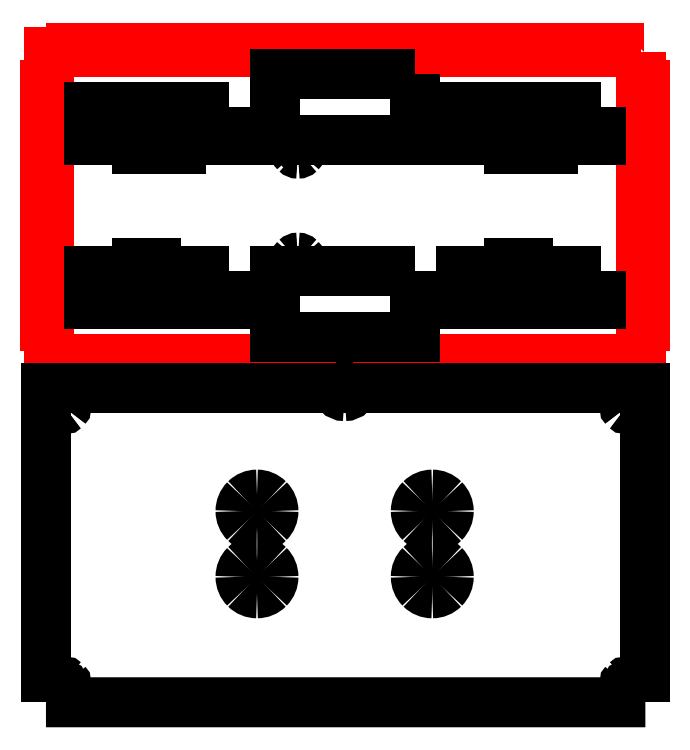
<metadata>
{"format":"dxf","ext":"dxf","renderer":"ezdxf+matplotlib","layout":"modelspace","background":"white","min_lineweight":24,"dpi":150}
</metadata>
<code>
0
SECTION
2
ENTITIES
0
LWPOLYLINE
8
Layer_1
90
158
70
1
10
277.1
20
312.9
30
0
10
267.1
20
312.9
30
0
10
267.1
20
314.9
30
0
10
257.1
20
314.9
30
0
10
257.1
20
312.9
30
0
10
247.1
20
312.9
30
0
10
247.1
20
314.9
30
0
10
237.1
20
314.9
30
0
10
237.1
20
312.9
30
0
10
227.1
20
312.9
30
0
10
227.1
20
314.9
30
0
10
217.1
20
314.9
30
0
10
217.1
20
312.9
30
0
10
207.1
20
312.9
30
0
10
207.1
20
314.9
30
0
10
197.1
20
314.9
30
0
10
197.1
20
312.9
30
0
10
187.1
20
312.9
30
0
10
187.1
20
314.9
30
0
10
177.1
20
314.9
30
0
10
177.1
20
312.9
30
0
10
167.1
20
312.9
30
0
10
167.1
20
314.9
30
0
10
157.1
20
314.9
30
0
10
157.1
20
312.9
30
0
10
147.1
20
312.9
30
0
10
147.1
20
314.9
30
0
10
137.1
20
314.9
30
0
10
137.1
20
312.9
30
0
10
127.1
20
312.9
30
0
10
127.1
20
314.9
30
0
10
117.1
20
314.9
30
0
10
117.1
20
312.9
30
0
10
107.1
20
312.9
30
0
10
107.1
20
314.9
30
0
10
97.13
20
314.9
30
0
10
97.13
20
312.9
30
0
10
87.13
20
312.9
30
0
10
87.13
20
314.9
30
0
10
77.13
20
314.9
30
0
10
77.13
20
312.9
30
0
10
67.13
20
312.9
30
0
10
67.13
20
314.9
30
0
10
57.13
20
314.9
30
0
10
57.13
20
312.9
30
0
10
47.13
20
312.9
30
0
10
47.13
20
314.9
30
0
10
37.13
20
314.9
30
0
10
37.13
20
312.9
30
0
10
27.13
20
312.9
30
0
10
27.13
20
314.9
30
0
10
17.13
20
314.9
30
0
10
17.13
20
312.9
30
0
10
7.132
20
312.9
30
0
10
7.132
20
297.9
30
0
10
5.132
20
297.9
30
0
10
5.132
20
287.9
30
0
10
7.132
20
287.9
30
0
10
7.132
20
277.9
30
0
10
5.132
20
277.9
30
0
10
5.132
20
267.9
30
0
10
7.132
20
267.9
30
0
10
7.132
20
257.9
30
0
10
5.132
20
257.9
30
0
10
5.132
20
247.9
30
0
10
7.132
20
247.9
30
0
10
7.132
20
237.9
30
0
10
5.132
20
237.9
30
0
10
5.132
20
227.9
30
0
10
7.132
20
227.9
30
0
10
7.132
20
217.9
30
0
10
5.132
20
217.9
30
0
10
5.132
20
207.9
30
0
10
7.132
20
207.9
30
0
10
7.132
20
197.9
30
0
10
5.132
20
197.9
30
0
10
5.132
20
187.9
30
0
10
7.132
20
187.9
30
0
10
7.132
20
177.9
30
0
10
7.132
20
172.9
30
0
10
17.13
20
172.9
30
0
10
17.13
20
170.9
30
0
10
27.13
20
170.9
30
0
10
27.13
20
172.9
30
0
10
37.13
20
172.9
30
0
10
37.13
20
170.9
30
0
10
47.13
20
170.9
30
0
10
47.13
20
172.9
30
0
10
57.13
20
172.9
30
0
10
57.13
20
170.9
30
0
10
67.13
20
170.9
30
0
10
67.13
20
172.9
30
0
10
77.13
20
172.9
30
0
10
77.13
20
170.9
30
0
10
87.13
20
170.9
30
0
10
87.13
20
172.9
30
0
10
97.13
20
172.9
30
0
10
97.13
20
170.9
30
0
10
107.1
20
170.9
30
0
10
107.1
20
172.9
30
0
10
117.1
20
172.9
30
0
10
117.1
20
170.9
30
0
10
127.1
20
170.9
30
0
10
127.1
20
172.9
30
0
10
137.1
20
172.9
30
0
10
137.1
20
170.9
30
0
10
147.1
20
170.9
30
0
10
147.1
20
172.9
30
0
10
157.1
20
172.9
30
0
10
157.1
20
170.9
30
0
10
167.1
20
170.9
30
0
10
167.1
20
172.9
30
0
10
177.1
20
172.9
30
0
10
177.1
20
170.9
30
0
10
187.1
20
170.9
30
0
10
187.1
20
172.9
30
0
10
197.1
20
172.9
30
0
10
197.1
20
170.9
30
0
10
207.1
20
170.9
30
0
10
207.1
20
172.9
30
0
10
217.1
20
172.9
30
0
10
217.1
20
170.9
30
0
10
227.1
20
170.9
30
0
10
227.1
20
172.9
30
0
10
237.1
20
172.9
30
0
10
237.1
20
170.9
30
0
10
247.1
20
170.9
30
0
10
247.1
20
172.9
30
0
10
257.1
20
172.9
30
0
10
257.1
20
170.9
30
0
10
267.1
20
170.9
30
0
10
267.1
20
172.9
30
0
10
277.1
20
172.9
30
0
10
277.1
20
187.9
30
0
10
279.1
20
187.9
30
0
10
279.1
20
197.9
30
0
10
277.1
20
197.9
30
0
10
277.1
20
207.9
30
0
10
279.1
20
207.9
30
0
10
279.1
20
217.9
30
0
10
277.1
20
217.9
30
0
10
277.1
20
227.9
30
0
10
279.1
20
227.9
30
0
10
279.1
20
237.9
30
0
10
277.1
20
237.9
30
0
10
277.1
20
247.9
30
0
10
279.1
20
247.9
30
0
10
279.1
20
257.9
30
0
10
277.1
20
257.9
30
0
10
277.1
20
267.9
30
0
10
279.1
20
267.9
30
0
10
279.1
20
277.9
30
0
10
277.1
20
277.9
30
0
10
277.1
20
287.9
30
0
10
279.1
20
287.9
30
0
10
279.1
20
297.9
30
0
10
277.1
20
297.9
30
0
10
277.1
20
307.9
30
0
0
LWPOLYLINE
8
Layer_1
90
4
70
1
10
259.1
20
287.8
30
0
10
259.1
20
272.8
30
0
10
195.1
20
272.8
30
0
10
195.1
20
287.8
30
0
0
LWPOLYLINE
8
Layer_1
90
4
70
1
10
259.1
20
212.8
30
0
10
259.1
20
197.8
30
0
10
195.1
20
197.8
30
0
10
195.1
20
212.8
30
0
0
LWPOLYLINE
8
Layer_1
90
4
70
1
10
237.1
20
270.8
30
0
10
237.1
20
268.8
30
0
10
230.1
20
268.8
30
0
10
230.1
20
270.8
30
0
0
LWPOLYLINE
8
Layer_1
90
4
70
1
10
224.1
20
216.8
30
0
10
224.1
20
214.8
30
0
10
217.1
20
214.8
30
0
10
217.1
20
216.8
30
0
0
LWPOLYLINE
8
Layer_1
90
4
70
1
10
237.1
20
216.8
30
0
10
237.1
20
214.8
30
0
10
230.1
20
214.8
30
0
10
230.1
20
216.8
30
0
0
LWPOLYLINE
8
Layer_1
90
4
70
1
10
224.1
20
270.8
30
0
10
224.1
20
268.8
30
0
10
217.1
20
268.8
30
0
10
217.1
20
270.8
30
0
0
LWPOLYLINE
8
Layer_1
90
4
70
1
10
89.06
20
287.8
30
0
10
89.06
20
272.8
30
0
10
25.06
20
272.8
30
0
10
25.06
20
287.8
30
0
0
LWPOLYLINE
8
Layer_1
90
4
70
1
10
89.06
20
212.8
30
0
10
89.06
20
197.8
30
0
10
25.06
20
197.8
30
0
10
25.06
20
212.8
30
0
0
LWPOLYLINE
8
Layer_1
90
4
70
1
10
67.06
20
270.8
30
0
10
67.06
20
268.8
30
0
10
60.06
20
268.8
30
0
10
60.06
20
270.8
30
0
0
LWPOLYLINE
8
Layer_1
90
4
70
1
10
54.06
20
216.8
30
0
10
54.06
20
214.8
30
0
10
47.06
20
214.8
30
0
10
47.06
20
216.8
30
0
0
LWPOLYLINE
8
Layer_1
90
4
70
1
10
67.06
20
216.8
30
0
10
67.06
20
214.8
30
0
10
60.06
20
214.8
30
0
10
60.06
20
216.8
30
0
0
SPLINE
8
Layer_1
70
8
71
3
72
8
73
4
74
0
40
0
40
0
40
0
40
0
40
1
40
1
40
1
40
1
10
120.6
20
266.5
30
0
10
120.2
20
266.5
30
0
10
119.9
20
266.7
30
0
10
119.7
20
266.9
30
0
0
SPLINE
8
Layer_1
70
8
71
3
72
8
73
4
74
0
40
0
40
0
40
0
40
0
40
1
40
1
40
1
40
1
10
119.7
20
266.9
30
0
10
119.4
20
267.1
30
0
10
119.3
20
267.5
30
0
10
119.3
20
267.8
30
0
0
SPLINE
8
Layer_1
70
8
71
3
72
8
73
4
74
0
40
0
40
0
40
0
40
0
40
1
40
1
40
1
40
1
10
119.3
20
267.8
30
0
10
119.3
20
268.1
30
0
10
119.4
20
268.4
30
0
10
119.7
20
268.7
30
0
0
SPLINE
8
Layer_1
70
8
71
3
72
8
73
4
74
0
40
0
40
0
40
0
40
0
40
1
40
1
40
1
40
1
10
119.7
20
268.7
30
0
10
119.9
20
268.9
30
0
10
120.2
20
269
30
0
10
120.6
20
269
30
0
0
SPLINE
8
Layer_1
70
8
71
3
72
8
73
4
74
0
40
0
40
0
40
0
40
0
40
1
40
1
40
1
40
1
10
120.6
20
269
30
0
10
121.2
20
269
30
0
10
121.8
20
268.5
30
0
10
121.8
20
267.8
30
0
0
SPLINE
8
Layer_1
70
8
71
3
72
8
73
4
74
0
40
0
40
0
40
0
40
0
40
1
40
1
40
1
40
1
10
121.8
20
267.8
30
0
10
121.8
20
267.5
30
0
10
121.7
20
267.1
30
0
10
121.4
20
266.9
30
0
0
SPLINE
8
Layer_1
70
8
71
3
72
8
73
4
74
0
40
0
40
0
40
0
40
0
40
1
40
1
40
1
40
1
10
121.4
20
266.9
30
0
10
121.2
20
266.7
30
0
10
120.9
20
266.5
30
0
10
120.6
20
266.5
30
0
0
LWPOLYLINE
8
Layer_1
90
4
70
1
10
54.06
20
270.8
30
0
10
54.06
20
268.8
30
0
10
47.06
20
268.8
30
0
10
47.06
20
270.8
30
0
0
SPLINE
8
Layer_1
70
8
71
3
72
8
73
4
74
0
40
0
40
0
40
0
40
0
40
1
40
1
40
1
40
1
10
120.6
20
216.5
30
0
10
120.2
20
216.5
30
0
10
119.9
20
216.7
30
0
10
119.7
20
216.9
30
0
0
SPLINE
8
Layer_1
70
8
71
3
72
8
73
4
74
0
40
0
40
0
40
0
40
0
40
1
40
1
40
1
40
1
10
119.7
20
216.9
30
0
10
119.4
20
217.1
30
0
10
119.3
20
217.5
30
0
10
119.3
20
217.8
30
0
0
SPLINE
8
Layer_1
70
8
71
3
72
8
73
4
74
0
40
0
40
0
40
0
40
0
40
1
40
1
40
1
40
1
10
119.3
20
217.8
30
0
10
119.3
20
218.1
30
0
10
119.4
20
218.4
30
0
10
119.7
20
218.7
30
0
0
SPLINE
8
Layer_1
70
8
71
3
72
8
73
4
74
0
40
0
40
0
40
0
40
0
40
1
40
1
40
1
40
1
10
119.7
20
218.7
30
0
10
119.9
20
218.9
30
0
10
120.2
20
219
30
0
10
120.6
20
219
30
0
0
SPLINE
8
Layer_1
70
8
71
3
72
8
73
4
74
0
40
0
40
0
40
0
40
0
40
1
40
1
40
1
40
1
10
120.6
20
219
30
0
10
120.9
20
219
30
0
10
121.2
20
218.9
30
0
10
121.4
20
218.7
30
0
0
SPLINE
8
Layer_1
70
8
71
3
72
8
73
4
74
0
40
0
40
0
40
0
40
0
40
1
40
1
40
1
40
1
10
121.4
20
218.7
30
0
10
121.7
20
218.4
30
0
10
121.8
20
218.1
30
0
10
121.8
20
217.8
30
0
0
SPLINE
8
Layer_1
70
8
71
3
72
8
73
4
74
0
40
0
40
0
40
0
40
0
40
1
40
1
40
1
40
1
10
121.8
20
217.8
30
0
10
121.8
20
217.5
30
0
10
121.7
20
217.1
30
0
10
121.4
20
216.9
30
0
0
SPLINE
8
Layer_1
70
8
71
3
72
8
73
4
74
0
40
0
40
0
40
0
40
0
40
1
40
1
40
1
40
1
10
121.4
20
216.9
30
0
10
121.2
20
216.7
30
0
10
120.9
20
216.5
30
0
10
120.6
20
216.5
30
0
0
LWPOLYLINE
8
Layer_1
90
4
70
1
10
174.1
20
302.8
30
0
10
174.1
20
272.8
30
0
10
110.1
20
272.8
30
0
10
110.1
20
302.8
30
0
0
SPLINE
8
Layer_1
70
8
71
3
72
8
73
4
74
0
40
0
40
0
40
0
40
0
40
1
40
1
40
1
40
1
10
279.1
20
16.13
30
0
10
11.91
20
16.13
30
0
10
5.563
20
16.13
30
0
10
5.563
20
16.13
30
0
0
SPLINE
8
Layer_1
70
8
71
3
72
8
73
4
74
0
40
0
40
0
40
0
40
0
40
1
40
1
40
1
40
1
10
269.7
20
25.01
30
0
10
269.7
20
25.14
30
0
10
269.8
20
25.27
30
0
10
269.9
20
25.36
30
0
0
SPLINE
8
Layer_1
70
8
71
3
72
8
73
4
74
0
40
0
40
0
40
0
40
0
40
1
40
1
40
1
40
1
10
269.9
20
25.36
30
0
10
270
20
25.46
30
0
10
270.1
20
25.51
30
0
10
270.2
20
25.51
30
0
0
SPLINE
8
Layer_1
70
8
71
3
72
8
73
4
74
0
40
0
40
0
40
0
40
0
40
1
40
1
40
1
40
1
10
270.2
20
25.51
30
0
10
270.5
20
25.51
30
0
10
270.7
20
25.29
30
0
10
270.7
20
25.01
30
0
0
SPLINE
8
Layer_1
70
8
71
3
72
8
73
4
74
0
40
0
40
0
40
0
40
0
40
1
40
1
40
1
40
1
10
270.7
20
25.01
30
0
10
270.7
20
24.74
30
0
10
270.5
20
24.51
30
0
10
270.2
20
24.51
30
0
0
SPLINE
8
Layer_1
70
8
71
3
72
8
73
4
74
0
40
0
40
0
40
0
40
0
40
1
40
1
40
1
40
1
10
270.2
20
24.51
30
0
10
270.1
20
24.51
30
0
10
270
20
24.56
30
0
10
269.9
20
24.66
30
0
0
SPLINE
8
Layer_1
70
8
71
3
72
8
73
4
74
0
40
0
40
0
40
0
40
0
40
1
40
1
40
1
40
1
10
269.9
20
24.66
30
0
10
269.8
20
24.75
30
0
10
269.7
20
24.88
30
0
10
269.7
20
25.01
30
0
0
SPLINE
8
Layer_1
70
8
71
3
72
8
73
4
74
0
40
0
40
0
40
0
40
0
40
1
40
1
40
1
40
1
10
13.72
20
25.01
30
0
10
13.72
20
25.29
30
0
10
13.95
20
25.51
30
0
10
14.22
20
25.51
30
0
0
SPLINE
8
Layer_1
70
8
71
3
72
8
73
4
74
0
40
0
40
0
40
0
40
0
40
1
40
1
40
1
40
1
10
14.22
20
25.51
30
0
10
14.35
20
25.51
30
0
10
14.48
20
25.46
30
0
10
14.58
20
25.36
30
0
0
SPLINE
8
Layer_1
70
8
71
3
72
8
73
4
74
0
40
0
40
0
40
0
40
0
40
1
40
1
40
1
40
1
10
14.58
20
25.36
30
0
10
14.67
20
25.27
30
0
10
14.72
20
25.14
30
0
10
14.72
20
25.01
30
0
0
SPLINE
8
Layer_1
70
8
71
3
72
8
73
4
74
0
40
0
40
0
40
0
40
0
40
1
40
1
40
1
40
1
10
14.72
20
25.01
30
0
10
14.72
20
24.88
30
0
10
14.67
20
24.75
30
0
10
14.58
20
24.66
30
0
0
SPLINE
8
Layer_1
70
8
71
3
72
8
73
4
74
0
40
0
40
0
40
0
40
0
40
1
40
1
40
1
40
1
10
14.58
20
24.66
30
0
10
14.48
20
24.56
30
0
10
14.35
20
24.51
30
0
10
14.22
20
24.51
30
0
0
SPLINE
8
Layer_1
70
8
71
3
72
8
73
4
74
0
40
0
40
0
40
0
40
0
40
1
40
1
40
1
40
1
10
14.22
20
24.51
30
0
10
13.95
20
24.51
30
0
10
13.72
20
24.74
30
0
10
13.72
20
25.01
30
0
0
SPLINE
8
Layer_1
70
8
71
3
72
8
73
4
74
0
40
0
40
0
40
0
40
0
40
1
40
1
40
1
40
1
10
269.7
20
150.6
30
0
10
269.7
20
150.7
30
0
10
269.8
20
150.8
30
0
10
269.9
20
150.9
30
0
0
SPLINE
8
Layer_1
70
8
71
3
72
8
73
4
74
0
40
0
40
0
40
0
40
0
40
1
40
1
40
1
40
1
10
269.9
20
150.9
30
0
10
270
20
151
30
0
10
270.1
20
151.1
30
0
10
270.2
20
151.1
30
0
0
SPLINE
8
Layer_1
70
8
71
3
72
8
73
4
74
0
40
0
40
0
40
0
40
0
40
1
40
1
40
1
40
1
10
270.2
20
151.1
30
0
10
270.4
20
151.1
30
0
10
270.5
20
151
30
0
10
270.6
20
150.9
30
0
0
SPLINE
8
Layer_1
70
8
71
3
72
8
73
4
74
0
40
0
40
0
40
0
40
0
40
1
40
1
40
1
40
1
10
270.6
20
150.9
30
0
10
270.7
20
150.8
30
0
10
270.7
20
150.7
30
0
10
270.7
20
150.6
30
0
0
SPLINE
8
Layer_1
70
8
71
3
72
8
73
4
74
0
40
0
40
0
40
0
40
0
40
1
40
1
40
1
40
1
10
270.7
20
150.6
30
0
10
270.7
20
150.3
30
0
10
270.5
20
150.1
30
0
10
270.2
20
150.1
30
0
0
SPLINE
8
Layer_1
70
8
71
3
72
8
73
4
74
0
40
0
40
0
40
0
40
0
40
1
40
1
40
1
40
1
10
270.2
20
150.1
30
0
10
270.1
20
150.1
30
0
10
270
20
150.1
30
0
10
269.9
20
150.2
30
0
0
SPLINE
8
Layer_1
70
8
71
3
72
8
73
4
74
0
40
0
40
0
40
0
40
0
40
1
40
1
40
1
40
1
10
269.9
20
150.2
30
0
10
269.8
20
150.3
30
0
10
269.7
20
150.4
30
0
10
269.7
20
150.6
30
0
0
SPLINE
8
Layer_1
70
8
71
3
72
8
73
4
74
0
40
0
40
0
40
0
40
0
40
1
40
1
40
1
40
1
10
13.72
20
150.6
30
0
10
13.72
20
150.7
30
0
10
13.78
20
150.8
30
0
10
13.87
20
150.9
30
0
0
SPLINE
8
Layer_1
70
8
71
3
72
8
73
4
74
0
40
0
40
0
40
0
40
0
40
1
40
1
40
1
40
1
10
13.87
20
150.9
30
0
10
13.96
20
151
30
0
10
14.09
20
151.1
30
0
10
14.22
20
151.1
30
0
0
SPLINE
8
Layer_1
70
8
71
3
72
8
73
4
74
0
40
0
40
0
40
0
40
0
40
1
40
1
40
1
40
1
10
14.22
20
151.1
30
0
10
14.35
20
151.1
30
0
10
14.48
20
151
30
0
10
14.58
20
150.9
30
0
0
SPLINE
8
Layer_1
70
8
71
3
72
8
73
4
74
0
40
0
40
0
40
0
40
0
40
1
40
1
40
1
40
1
10
14.58
20
150.9
30
0
10
14.67
20
150.8
30
0
10
14.72
20
150.7
30
0
10
14.72
20
150.6
30
0
0
SPLINE
8
Layer_1
70
8
71
3
72
8
73
4
74
0
40
0
40
0
40
0
40
0
40
1
40
1
40
1
40
1
10
14.72
20
150.6
30
0
10
14.72
20
150.4
30
0
10
14.67
20
150.3
30
0
10
14.58
20
150.2
30
0
0
SPLINE
8
Layer_1
70
8
71
3
72
8
73
4
74
0
40
0
40
0
40
0
40
0
40
1
40
1
40
1
40
1
10
14.58
20
150.2
30
0
10
14.48
20
150.1
30
0
10
14.35
20
150.1
30
0
10
14.22
20
150.1
30
0
0
SPLINE
8
Layer_1
70
8
71
3
72
8
73
4
74
0
40
0
40
0
40
0
40
0
40
1
40
1
40
1
40
1
10
14.22
20
150.1
30
0
10
13.95
20
150.1
30
0
10
13.72
20
150.3
30
0
10
13.72
20
150.6
30
0
0
SPLINE
8
Layer_1
70
8
71
3
72
8
73
4
74
0
40
0
40
0
40
0
40
0
40
1
40
1
40
1
40
1
10
145.9
20
159.9
30
0
10
145.9
20
157.7
30
0
10
144.1
20
155.9
30
0
10
141.9
20
155.9
30
0
0
SPLINE
8
Layer_1
70
8
71
3
72
8
73
4
74
0
40
0
40
0
40
0
40
0
40
1
40
1
40
1
40
1
10
141.9
20
155.9
30
0
10
139.7
20
155.9
30
0
10
137.9
20
157.7
30
0
10
137.9
20
159.9
30
0
0
SPLINE
8
Layer_1
70
8
71
3
72
8
73
4
74
0
40
0
40
0
40
0
40
0
40
1
40
1
40
1
40
1
10
174.4
20
73.39
30
0
10
174.4
20
75.38
30
0
10
175.2
20
77.29
30
0
10
176.6
20
78.69
30
0
0
SPLINE
8
Layer_1
70
8
71
3
72
8
73
4
74
0
40
0
40
0
40
0
40
0
40
1
40
1
40
1
40
1
10
176.6
20
78.69
30
0
10
178
20
80.1
30
0
10
179.9
20
80.89
30
0
10
181.9
20
80.89
30
0
0
SPLINE
8
Layer_1
70
8
71
3
72
8
73
4
74
0
40
0
40
0
40
0
40
0
40
1
40
1
40
1
40
1
10
181.9
20
80.89
30
0
10
183.9
20
80.89
30
0
10
185.8
20
80.1
30
0
10
187.2
20
78.69
30
0
0
SPLINE
8
Layer_1
70
8
71
3
72
8
73
4
74
0
40
0
40
0
40
0
40
0
40
1
40
1
40
1
40
1
10
187.2
20
78.69
30
0
10
188.6
20
77.29
30
0
10
189.4
20
75.38
30
0
10
189.4
20
73.39
30
0
0
SPLINE
8
Layer_1
70
8
71
3
72
8
73
4
74
0
40
0
40
0
40
0
40
0
40
1
40
1
40
1
40
1
10
189.4
20
73.39
30
0
10
189.4
20
71.4
30
0
10
188.6
20
69.49
30
0
10
187.2
20
68.09
30
0
0
SPLINE
8
Layer_1
70
8
71
3
72
8
73
4
74
0
40
0
40
0
40
0
40
0
40
1
40
1
40
1
40
1
10
187.2
20
68.09
30
0
10
185.8
20
66.68
30
0
10
183.9
20
65.89
30
0
10
181.9
20
65.89
30
0
0
SPLINE
8
Layer_1
70
8
71
3
72
8
73
4
74
0
40
0
40
0
40
0
40
0
40
1
40
1
40
1
40
1
10
181.9
20
65.89
30
0
10
179.9
20
65.89
30
0
10
178
20
66.68
30
0
10
176.6
20
68.09
30
0
0
SPLINE
8
Layer_1
70
8
71
3
72
8
73
4
74
0
40
0
40
0
40
0
40
0
40
1
40
1
40
1
40
1
10
176.6
20
68.09
30
0
10
175.2
20
69.49
30
0
10
174.4
20
71.4
30
0
10
174.4
20
73.39
30
0
0
LWPOLYLINE
8
Layer_1
90
4
70
1
10
174.1
20
212.8
30
0
10
174.1
20
182.8
30
0
10
110.1
20
182.8
30
0
10
110.1
20
212.8
30
0
0
SPLINE
8
Layer_1
70
8
71
3
72
8
73
4
74
0
40
0
40
0
40
0
40
0
40
1
40
1
40
1
40
1
10
94.37
20
73.39
30
0
10
94.37
20
75.38
30
0
10
95.17
20
77.29
30
0
10
96.57
20
78.69
30
0
0
SPLINE
8
Layer_1
70
8
71
3
72
8
73
4
74
0
40
0
40
0
40
0
40
0
40
1
40
1
40
1
40
1
10
96.57
20
78.69
30
0
10
97.98
20
80.1
30
0
10
99.89
20
80.89
30
0
10
101.9
20
80.89
30
0
0
SPLINE
8
Layer_1
70
8
71
3
72
8
73
4
74
0
40
0
40
0
40
0
40
0
40
1
40
1
40
1
40
1
10
101.9
20
80.89
30
0
10
103.9
20
80.89
30
0
10
105.8
20
80.1
30
0
10
107.2
20
78.69
30
0
0
SPLINE
8
Layer_1
70
8
71
3
72
8
73
4
74
0
40
0
40
0
40
0
40
0
40
1
40
1
40
1
40
1
10
107.2
20
78.69
30
0
10
108.6
20
77.29
30
0
10
109.4
20
75.38
30
0
10
109.4
20
73.39
30
0
0
SPLINE
8
Layer_1
70
8
71
3
72
8
73
4
74
0
40
0
40
0
40
0
40
0
40
1
40
1
40
1
40
1
10
109.4
20
73.39
30
0
10
109.4
20
71.4
30
0
10
108.6
20
69.49
30
0
10
107.2
20
68.09
30
0
0
SPLINE
8
Layer_1
70
8
71
3
72
8
73
4
74
0
40
0
40
0
40
0
40
0
40
1
40
1
40
1
40
1
10
107.2
20
68.09
30
0
10
105.8
20
66.68
30
0
10
103.9
20
65.89
30
0
10
101.9
20
65.89
30
0
0
SPLINE
8
Layer_1
70
8
71
3
72
8
73
4
74
0
40
0
40
0
40
0
40
0
40
1
40
1
40
1
40
1
10
101.9
20
65.89
30
0
10
99.89
20
65.89
30
0
10
97.98
20
66.68
30
0
10
96.57
20
68.09
30
0
0
SPLINE
8
Layer_1
70
8
71
3
72
8
73
4
74
0
40
0
40
0
40
0
40
0
40
1
40
1
40
1
40
1
10
96.57
20
68.09
30
0
10
95.17
20
69.49
30
0
10
94.37
20
71.4
30
0
10
94.37
20
73.39
30
0
0
SPLINE
8
Layer_1
70
8
71
3
72
8
73
4
74
0
40
0
40
0
40
0
40
0
40
1
40
1
40
1
40
1
10
174.4
20
103.4
30
0
10
174.4
20
105.4
30
0
10
175.2
20
107.3
30
0
10
176.6
20
108.7
30
0
0
SPLINE
8
Layer_1
70
8
71
3
72
8
73
4
74
0
40
0
40
0
40
0
40
0
40
1
40
1
40
1
40
1
10
176.6
20
108.7
30
0
10
178
20
110.1
30
0
10
179.9
20
110.9
30
0
10
181.9
20
110.9
30
0
0
SPLINE
8
Layer_1
70
8
71
3
72
8
73
4
74
0
40
0
40
0
40
0
40
0
40
1
40
1
40
1
40
1
10
181.9
20
110.9
30
0
10
183.9
20
110.9
30
0
10
185.8
20
110.1
30
0
10
187.2
20
108.7
30
0
0
SPLINE
8
Layer_1
70
8
71
3
72
8
73
4
74
0
40
0
40
0
40
0
40
0
40
1
40
1
40
1
40
1
10
187.2
20
108.7
30
0
10
188.6
20
107.3
30
0
10
189.4
20
105.4
30
0
10
189.4
20
103.4
30
0
0
SPLINE
8
Layer_1
70
8
71
3
72
8
73
4
74
0
40
0
40
0
40
0
40
0
40
1
40
1
40
1
40
1
10
189.4
20
103.4
30
0
10
189.4
20
101.4
30
0
10
188.6
20
99.49
30
0
10
187.2
20
98.09
30
0
0
SPLINE
8
Layer_1
70
8
71
3
72
8
73
4
74
0
40
0
40
0
40
0
40
0
40
1
40
1
40
1
40
1
10
187.2
20
98.09
30
0
10
185.8
20
96.68
30
0
10
183.9
20
95.89
30
0
10
181.9
20
95.89
30
0
0
SPLINE
8
Layer_1
70
8
71
3
72
8
73
4
74
0
40
0
40
0
40
0
40
0
40
1
40
1
40
1
40
1
10
181.9
20
95.89
30
0
10
179.9
20
95.89
30
0
10
178
20
96.68
30
0
10
176.6
20
98.09
30
0
0
SPLINE
8
Layer_1
70
8
71
3
72
8
73
4
74
0
40
0
40
0
40
0
40
0
40
1
40
1
40
1
40
1
10
176.6
20
98.09
30
0
10
175.2
20
99.49
30
0
10
174.4
20
101.4
30
0
10
174.4
20
103.4
30
0
0
SPLINE
8
Layer_1
70
8
71
3
72
8
73
4
74
0
40
0
40
0
40
0
40
0
40
1
40
1
40
1
40
1
10
94.37
20
103.4
30
0
10
94.37
20
105.4
30
0
10
95.17
20
107.3
30
0
10
96.57
20
108.7
30
0
0
SPLINE
8
Layer_1
70
8
71
3
72
8
73
4
74
0
40
0
40
0
40
0
40
0
40
1
40
1
40
1
40
1
10
96.57
20
108.7
30
0
10
97.98
20
110.1
30
0
10
99.89
20
110.9
30
0
10
101.9
20
110.9
30
0
0
SPLINE
8
Layer_1
70
8
71
3
72
8
73
4
74
0
40
0
40
0
40
0
40
0
40
1
40
1
40
1
40
1
10
101.9
20
110.9
30
0
10
103.9
20
110.9
30
0
10
105.8
20
110.1
30
0
10
107.2
20
108.7
30
0
0
SPLINE
8
Layer_1
70
8
71
3
72
8
73
4
74
0
40
0
40
0
40
0
40
0
40
1
40
1
40
1
40
1
10
107.2
20
108.7
30
0
10
108.6
20
107.3
30
0
10
109.4
20
105.4
30
0
10
109.4
20
103.4
30
0
0
SPLINE
8
Layer_1
70
8
71
3
72
8
73
4
74
0
40
0
40
0
40
0
40
0
40
1
40
1
40
1
40
1
10
109.4
20
103.4
30
0
10
109.4
20
101.4
30
0
10
108.6
20
99.49
30
0
10
107.2
20
98.09
30
0
0
SPLINE
8
Layer_1
70
8
71
3
72
8
73
4
74
0
40
0
40
0
40
0
40
0
40
1
40
1
40
1
40
1
10
107.2
20
98.09
30
0
10
105.8
20
96.68
30
0
10
103.9
20
95.89
30
0
10
101.9
20
95.89
30
0
0
SPLINE
8
Layer_1
70
8
71
3
72
8
73
4
74
0
40
0
40
0
40
0
40
0
40
1
40
1
40
1
40
1
10
101.9
20
95.89
30
0
10
99.89
20
95.89
30
0
10
97.98
20
96.68
30
0
10
96.57
20
98.09
30
0
0
SPLINE
8
Layer_1
70
8
71
3
72
8
73
4
74
0
40
0
40
0
40
0
40
0
40
1
40
1
40
1
40
1
10
96.57
20
98.09
30
0
10
95.17
20
99.49
30
0
10
94.37
20
101.4
30
0
10
94.37
20
103.4
30
0
0
LWPOLYLINE
8
Layer_1
90
4
70
0
10
5.563
20
16.13
30
0
10
5.563
20
159.7
30
0
10
279.1
20
159.7
30
0
10
279.1
20
16.13
30
0
0
LWPOLYLINE
8
Layer_1
90
2
70
0
10
137.9
20
159.9
30
0
10
145.9
20
159.9
30
0
0
ENDSEC
0
EOF

</code>
